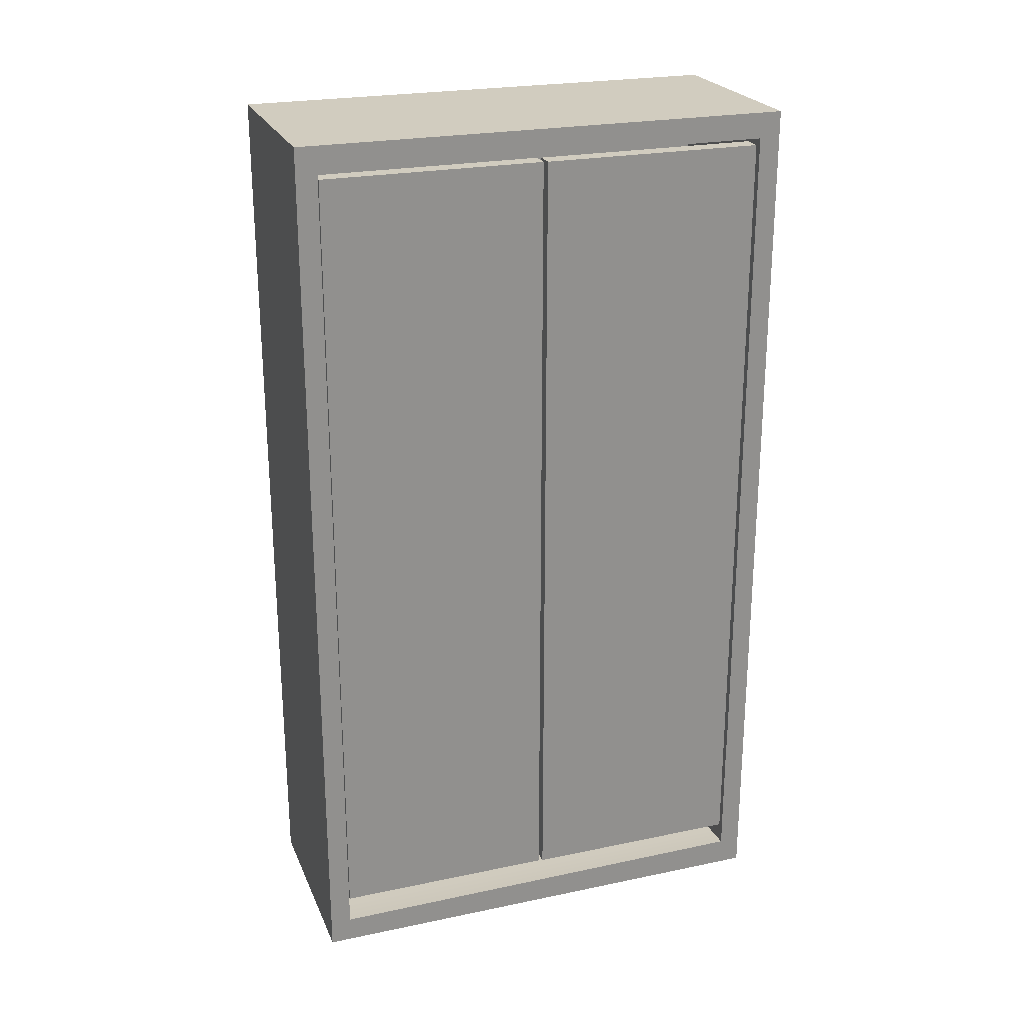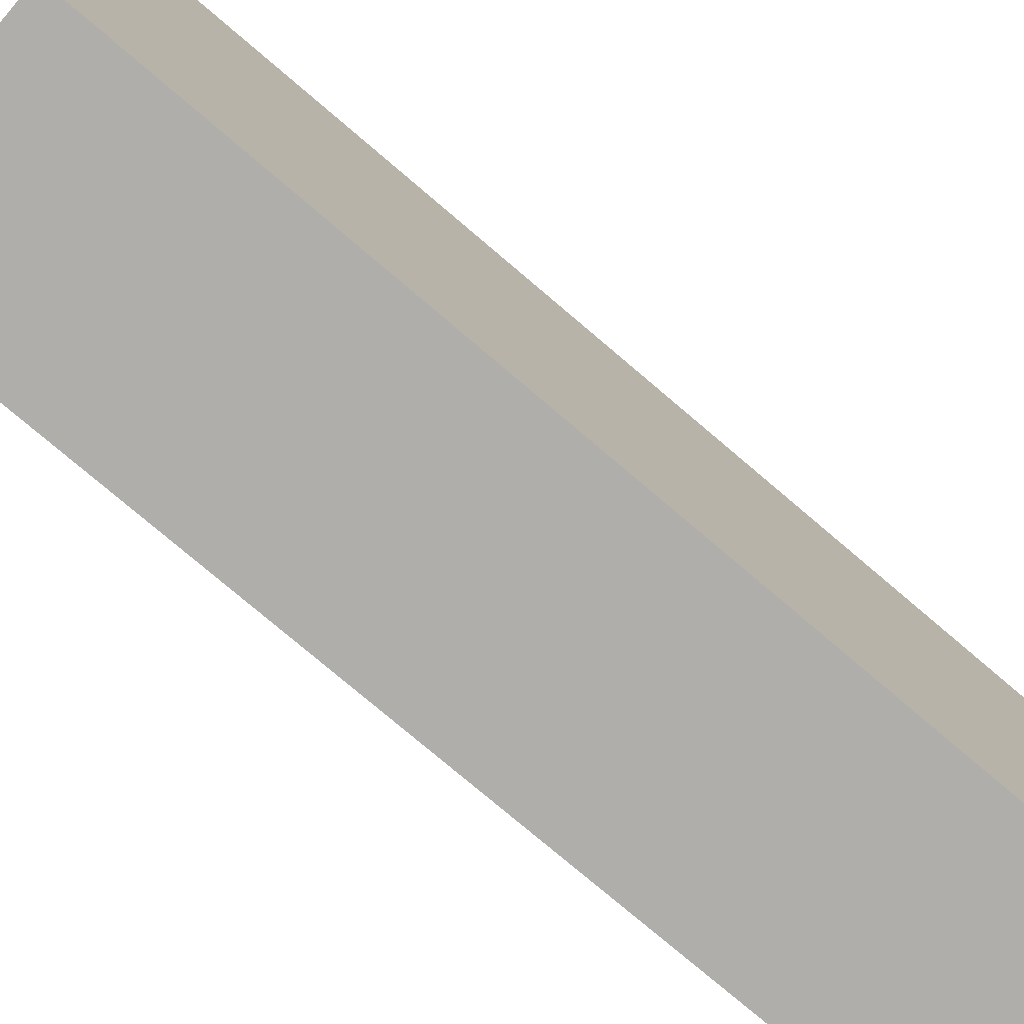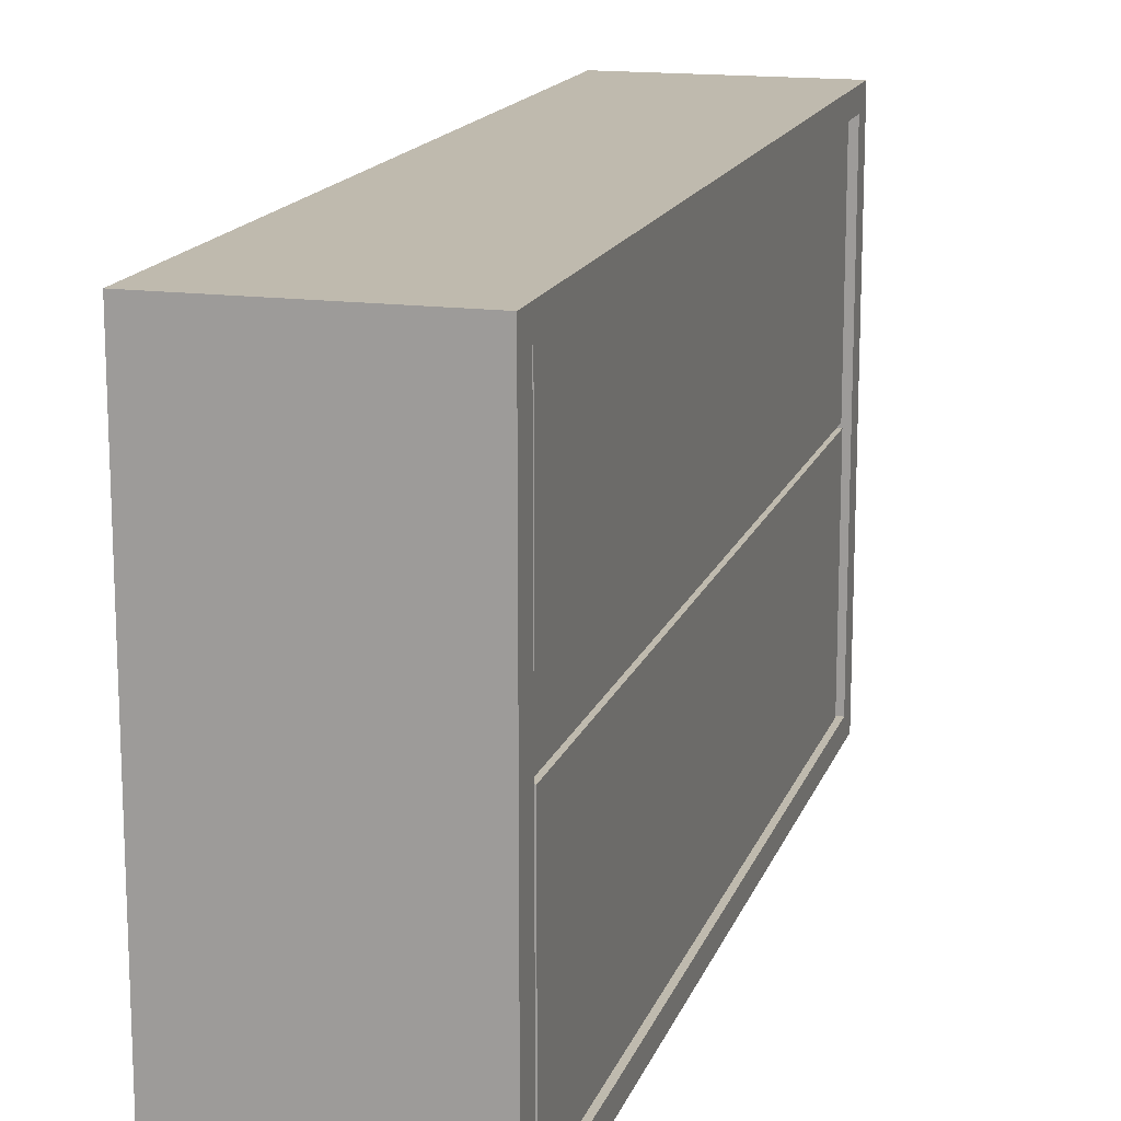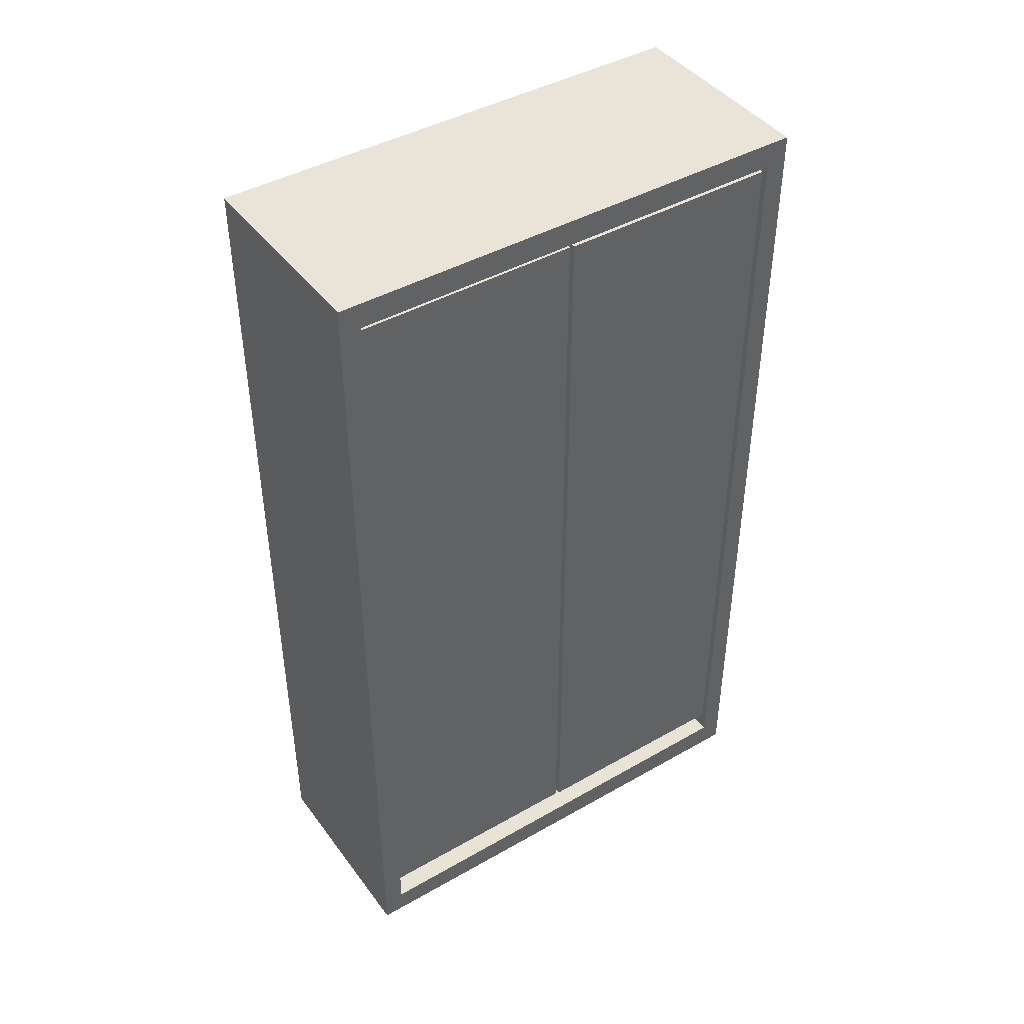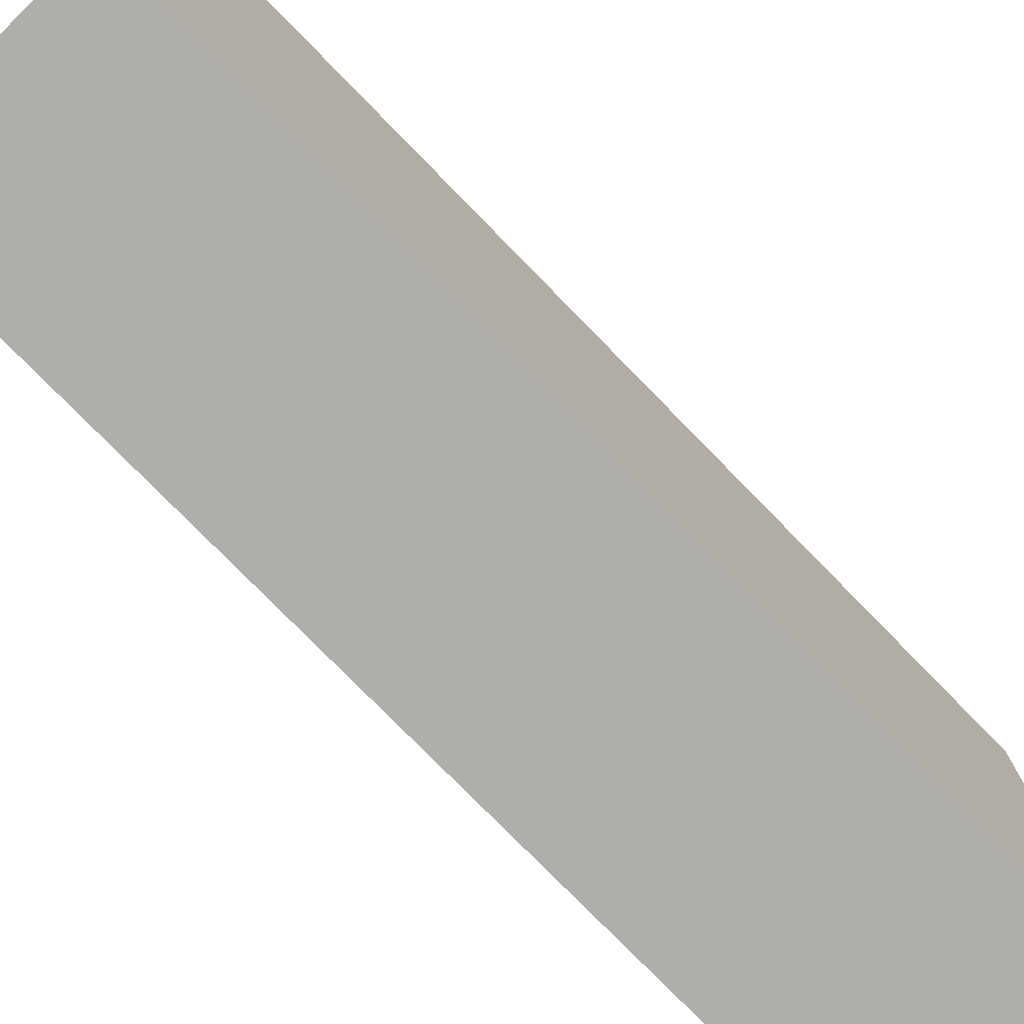
<metadata>
{"format":"obj","ext":"obj","renderer":"f3d","projection":"perspective","resolution":1024,"background":"white","views":[{"elev":23.9,"azim":70.8,"up":"+Y"},{"elev":-77.8,"azim":-130.3,"up":"+Z"},{"elev":15.6,"azim":15.7,"up":"+Z"},{"elev":43.4,"azim":56.1,"up":"+Y"},{"elev":-77.8,"azim":-135.6,"up":"+Z"}]}
</metadata>
<code>
g default
v -8.485 0.004823 10.93
v -7.623 0.004823 10.93
v -8.485 3.694 10.93
v -7.623 3.694 10.93
v -8.485 3.694 8.87
v -7.623 3.694 8.87
v -8.485 0.004823 8.87
v -7.623 0.004823 8.87
v -7.623 0.1214 8.959
v -7.623 0.1115 10.84
v -7.623 3.587 8.958
v -7.623 3.587 10.84
v -8.33 0.1115 8.958
v -8.33 0.1115 10.84
v -8.33 3.587 8.958
v -8.33 3.587 10.84
v -8.485 3.032 10.93
v -7.623 3.032 10.93
v -7.623 2.963 10.84
v -8.33 2.963 10.84
v -8.33 2.963 8.958
v -7.623 2.963 8.958
v -7.623 3.032 8.87
v -8.485 3.032 8.87
v -8.485 2.905 10.93
v -7.623 2.905 10.93
v -7.623 2.844 10.84
v -8.33 2.844 10.84
v -8.33 2.844 8.958
v -7.623 2.844 8.958
v -7.623 2.905 8.87
v -8.485 2.905 8.87
v -8.485 2.322 10.93
v -7.623 2.322 10.93
v -7.623 2.305 10.84
v -8.33 2.305 10.84
v -8.33 2.305 8.958
v -7.623 2.305 8.958
v -7.623 2.322 8.87
v -8.485 2.322 8.87
v -8.485 2.195 10.93
v -7.623 2.195 10.93
v -7.623 2.185 10.84
v -8.33 2.185 10.84
v -8.33 2.185 8.958
v -7.623 2.185 8.958
v -7.623 2.195 8.87
v -8.485 2.195 8.87
v -8.485 1.528 10.93
v -7.623 1.528 10.93
v -7.623 1.556 10.84
v -8.33 1.556 10.84
v -8.33 1.556 8.958
v -7.623 1.556 8.958
v -7.623 1.528 8.87
v -8.485 1.528 8.87
v -8.485 1.391 10.93
v -7.623 1.391 10.93
v -7.623 1.428 10.84
v -8.33 1.428 10.84
v -8.33 1.428 8.958
v -7.623 1.428 8.958
v -7.623 1.391 8.87
v -8.485 1.391 8.87
v -8.485 0.6799 10.93
v -7.623 0.6799 10.93
v -7.623 0.7521 10.84
v -8.33 0.7521 10.84
v -8.33 0.7521 8.958
v -7.623 0.7521 8.958
v -7.623 0.6799 8.87
v -8.485 0.6799 8.87
v -8.485 0.5312 10.93
v -7.623 0.5312 10.93
v -7.623 0.6123 10.84
v -8.33 0.6123 10.84
v -8.33 0.6123 8.958
v -7.623 0.6222 8.959
v -7.623 0.5312 8.87
v -8.485 0.5312 8.87
v -7.745 0.1115 8.958
v -7.745 0.6123 8.958
v -7.745 0.7521 8.958
v -7.745 1.428 8.958
v -7.745 1.556 8.958
v -7.745 2.185 8.958
v -7.745 2.305 8.958
v -7.745 2.844 8.958
v -7.745 2.963 8.958
v -7.745 3.587 8.958
v -7.745 3.587 10.84
v -7.745 2.963 10.84
v -7.745 2.844 10.84
v -7.745 2.305 10.84
v -7.745 2.185 10.84
v -7.745 1.556 10.84
v -7.745 1.428 10.84
v -7.745 0.7521 10.84
v -7.745 0.6123 10.84
v -7.745 0.1115 10.84
g pCube7
f 17 18 4 3
f 3 4 6 5
f 5 6 23 24
f 7 8 2 1
f 20 21 15 16
f 24 17 3 5
f 2 8 9 10
f 22 23 6 11
f 6 4 12 11
f 4 18 19 12
f 100 81 13 14
f 21 89 90 15
f 90 91 16 15
f 91 92 20 16
f 25 26 18 17
f 19 18 26 27
f 30 31 23 22
f 24 23 31 32
f 32 25 17 24
f 33 34 26 25
f 27 26 34 35
f 28 93 94 36
f 36 37 29 28
f 37 87 88 29
f 38 39 31 30
f 32 31 39 40
f 40 33 25 32
f 41 42 34 33
f 35 34 42 43
f 46 47 39 38
f 40 39 47 48
f 48 41 33 40
f 49 50 42 41
f 43 42 50 51
f 44 95 96 52
f 52 53 45 44
f 53 85 86 45
f 54 55 47 46
f 48 47 55 56
f 56 49 41 48
f 57 58 50 49
f 51 50 58 59
f 62 63 55 54
f 56 55 63 64
f 64 57 49 56
f 65 66 58 57
f 59 58 66 67
f 60 97 98 68
f 68 69 61 60
f 69 83 84 61
f 70 71 63 62
f 64 63 71 72
f 72 65 57 64
f 73 74 66 65
f 67 66 74 75
f 78 79 71 70
f 72 71 79 80
f 80 73 65 72
f 1 2 74 73
f 75 74 2 10
f 76 99 100 14
f 14 13 77 76
f 81 82 77 13
f 8 79 78 9
f 80 79 8 7
f 7 1 73 80
f 9 78 82 81
f 83 82 78 70
f 84 83 70 62
f 85 84 62 54
f 86 85 54 46
f 87 86 46 38
f 88 87 38 30
f 89 88 30 22
f 90 89 22 11
f 11 12 91 90
f 12 19 92 91
f 93 92 19 27
f 94 93 27 35
f 95 94 35 43
f 96 95 43 51
f 97 96 51 59
f 98 97 59 67
f 99 98 67 75
f 100 99 75 10
f 10 9 81 100
f 89 21 20 92
f 29 88 93 28
f 87 37 36 94
f 45 86 95 44
f 88 89 92 93
f 86 87 94 95
f 85 53 52 96
f 61 84 97 60
f 84 85 96 97
f 83 69 68 98
f 77 82 99 76
f 82 83 98 99
g default
v -7.726 0.2083 10.83
v -7.649 0.2083 10.83
v -7.726 3.556 10.83
v -7.649 3.556 10.83
v -7.726 3.556 9.905
v -7.649 3.556 9.905
v -7.726 0.2083 9.905
v -7.649 0.2083 9.905
g pCube37
f 101 102 104 103
f 103 104 106 105
f 105 106 108 107
f 107 108 102 101
f 102 108 106 104
f 107 101 103 105
g default
v -8.485 0.004823 10.93
v -7.623 0.004823 10.93
v -8.485 3.694 10.93
v -7.623 3.694 10.93
v -8.485 3.694 8.87
v -7.623 3.694 8.87
v -8.485 0.004823 8.87
v -7.623 0.004823 8.87
v -7.623 0.1214 8.959
v -7.623 0.1115 10.84
v -7.623 3.587 8.958
v -7.623 3.587 10.84
v -8.33 0.1115 8.958
v -8.33 0.1115 10.84
v -8.33 3.587 8.958
v -8.33 3.587 10.84
v -8.485 3.032 10.93
v -7.623 3.032 10.93
v -7.623 2.963 10.84
v -8.33 2.963 10.84
v -8.33 2.963 8.958
v -7.623 2.963 8.958
v -7.623 3.032 8.87
v -8.485 3.032 8.87
v -8.485 2.905 10.93
v -7.623 2.905 10.93
v -7.623 2.844 10.84
v -8.33 2.844 10.84
v -8.33 2.844 8.958
v -7.623 2.844 8.958
v -7.623 2.905 8.87
v -8.485 2.905 8.87
v -8.485 2.322 10.93
v -7.623 2.322 10.93
v -7.623 2.305 10.84
v -8.33 2.305 10.84
v -8.33 2.305 8.958
v -7.623 2.305 8.958
v -7.623 2.322 8.87
v -8.485 2.322 8.87
v -8.485 2.195 10.93
v -7.623 2.195 10.93
v -7.623 2.185 10.84
v -8.33 2.185 10.84
v -8.33 2.185 8.958
v -7.623 2.185 8.958
v -7.623 2.195 8.87
v -8.485 2.195 8.87
v -8.485 1.528 10.93
v -7.623 1.528 10.93
v -7.623 1.556 10.84
v -8.33 1.556 10.84
v -8.33 1.556 8.958
v -7.623 1.556 8.958
v -7.623 1.528 8.87
v -8.485 1.528 8.87
v -8.485 1.391 10.93
v -7.623 1.391 10.93
v -7.623 1.428 10.84
v -8.33 1.428 10.84
v -8.33 1.428 8.958
v -7.623 1.428 8.958
v -7.623 1.391 8.87
v -8.485 1.391 8.87
v -8.485 0.6799 10.93
v -7.623 0.6799 10.93
v -7.623 0.7521 10.84
v -8.33 0.7521 10.84
v -8.33 0.7521 8.958
v -7.623 0.7521 8.958
v -7.623 0.6799 8.87
v -8.485 0.6799 8.87
v -8.485 0.5312 10.93
v -7.623 0.5312 10.93
v -7.623 0.6123 10.84
v -8.33 0.6123 10.84
v -8.33 0.6123 8.958
v -7.623 0.6222 8.959
v -7.623 0.5312 8.87
v -8.485 0.5312 8.87
v -7.745 0.1115 8.958
v -7.745 0.6123 8.958
v -7.745 0.7521 8.958
v -7.745 1.428 8.958
v -7.745 1.556 8.958
v -7.745 2.185 8.958
v -7.745 2.305 8.958
v -7.745 2.844 8.958
v -7.745 2.963 8.958
v -7.745 3.587 8.958
v -7.745 3.587 10.84
v -7.745 2.963 10.84
v -7.745 2.844 10.84
v -7.745 2.305 10.84
v -7.745 2.185 10.84
v -7.745 1.556 10.84
v -7.745 1.428 10.84
v -7.745 0.7521 10.84
v -7.745 0.6123 10.84
v -7.745 0.1115 10.84
g pCube7
f 125 126 112 111
f 111 112 114 113
f 113 114 131 132
f 115 116 110 109
f 128 129 123 124
f 132 125 111 113
f 110 116 117 118
f 130 131 114 119
f 114 112 120 119
f 112 126 127 120
f 208 189 121 122
f 129 197 198 123
f 198 199 124 123
f 199 200 128 124
f 133 134 126 125
f 127 126 134 135
f 138 139 131 130
f 132 131 139 140
f 140 133 125 132
f 141 142 134 133
f 135 134 142 143
f 136 201 202 144
f 144 145 137 136
f 145 195 196 137
f 146 147 139 138
f 140 139 147 148
f 148 141 133 140
f 149 150 142 141
f 143 142 150 151
f 154 155 147 146
f 148 147 155 156
f 156 149 141 148
f 157 158 150 149
f 151 150 158 159
f 152 203 204 160
f 160 161 153 152
f 161 193 194 153
f 162 163 155 154
f 156 155 163 164
f 164 157 149 156
f 165 166 158 157
f 159 158 166 167
f 170 171 163 162
f 164 163 171 172
f 172 165 157 164
f 173 174 166 165
f 167 166 174 175
f 168 205 206 176
f 176 177 169 168
f 177 191 192 169
f 178 179 171 170
f 172 171 179 180
f 180 173 165 172
f 181 182 174 173
f 175 174 182 183
f 186 187 179 178
f 180 179 187 188
f 188 181 173 180
f 109 110 182 181
f 183 182 110 118
f 184 207 208 122
f 122 121 185 184
f 189 190 185 121
f 116 187 186 117
f 188 187 116 115
f 115 109 181 188
f 117 186 190 189
f 191 190 186 178
f 192 191 178 170
f 193 192 170 162
f 194 193 162 154
f 195 194 154 146
f 196 195 146 138
f 197 196 138 130
f 198 197 130 119
f 119 120 199 198
f 120 127 200 199
f 201 200 127 135
f 202 201 135 143
f 203 202 143 151
f 204 203 151 159
f 205 204 159 167
f 206 205 167 175
f 207 206 175 183
f 208 207 183 118
f 118 117 189 208
f 197 129 128 200
f 137 196 201 136
f 195 145 144 202
f 153 194 203 152
f 196 197 200 201
f 194 195 202 203
f 193 161 160 204
f 169 192 205 168
f 192 193 204 205
f 191 177 176 206
f 185 190 207 184
f 190 191 206 207
g default
v -7.722 0.2083 9.887
v -7.645 0.2083 9.887
v -7.722 3.556 9.887
v -7.645 3.556 9.887
v -7.722 3.556 8.963
v -7.645 3.556 8.963
v -7.722 0.2083 8.963
v -7.645 0.2083 8.963
g pCube39
f 209 210 212 211
f 211 212 214 213
f 213 214 216 215
f 215 216 210 209
f 210 216 214 212
f 215 209 211 213
g default
v -8.485 0.004823 10.93
v -7.623 0.004823 10.93
v -8.485 3.694 10.93
v -7.623 3.694 10.93
v -8.485 3.694 8.87
v -7.623 3.694 8.87
v -8.485 0.004823 8.87
v -7.623 0.004823 8.87
v -7.623 0.1214 8.959
v -7.623 0.1115 10.84
v -7.623 3.587 8.958
v -7.623 3.587 10.84
v -8.33 0.1115 8.958
v -8.33 0.1115 10.84
v -8.33 3.587 8.958
v -8.33 3.587 10.84
v -8.485 3.032 10.93
v -7.623 3.032 10.93
v -7.623 2.963 10.84
v -8.33 2.963 10.84
v -8.33 2.963 8.958
v -7.623 2.963 8.958
v -7.623 3.032 8.87
v -8.485 3.032 8.87
v -8.485 2.905 10.93
v -7.623 2.905 10.93
v -7.623 2.844 10.84
v -8.33 2.844 10.84
v -8.33 2.844 8.958
v -7.623 2.844 8.958
v -7.623 2.905 8.87
v -8.485 2.905 8.87
v -8.485 2.322 10.93
v -7.623 2.322 10.93
v -7.623 2.305 10.84
v -8.33 2.305 10.84
v -8.33 2.305 8.958
v -7.623 2.305 8.958
v -7.623 2.322 8.87
v -8.485 2.322 8.87
v -8.485 2.195 10.93
v -7.623 2.195 10.93
v -7.623 2.185 10.84
v -8.33 2.185 10.84
v -8.33 2.185 8.958
v -7.623 2.185 8.958
v -7.623 2.195 8.87
v -8.485 2.195 8.87
v -8.485 1.528 10.93
v -7.623 1.528 10.93
v -7.623 1.556 10.84
v -8.33 1.556 10.84
v -8.33 1.556 8.958
v -7.623 1.556 8.958
v -7.623 1.528 8.87
v -8.485 1.528 8.87
v -8.485 1.391 10.93
v -7.623 1.391 10.93
v -7.623 1.428 10.84
v -8.33 1.428 10.84
v -8.33 1.428 8.958
v -7.623 1.428 8.958
v -7.623 1.391 8.87
v -8.485 1.391 8.87
v -8.485 0.6799 10.93
v -7.623 0.6799 10.93
v -7.623 0.7521 10.84
v -8.33 0.7521 10.84
v -8.33 0.7521 8.958
v -7.623 0.7521 8.958
v -7.623 0.6799 8.87
v -8.485 0.6799 8.87
v -8.485 0.5312 10.93
v -7.623 0.5312 10.93
v -7.623 0.6123 10.84
v -8.33 0.6123 10.84
v -8.33 0.6123 8.958
v -7.623 0.6222 8.959
v -7.623 0.5312 8.87
v -8.485 0.5312 8.87
v -7.745 0.1115 8.958
v -7.745 0.6123 8.958
v -7.745 0.7521 8.958
v -7.745 1.428 8.958
v -7.745 1.556 8.958
v -7.745 2.185 8.958
v -7.745 2.305 8.958
v -7.745 2.844 8.958
v -7.745 2.963 8.958
v -7.745 3.587 8.958
v -7.745 3.587 10.84
v -7.745 2.963 10.84
v -7.745 2.844 10.84
v -7.745 2.305 10.84
v -7.745 2.185 10.84
v -7.745 1.556 10.84
v -7.745 1.428 10.84
v -7.745 0.7521 10.84
v -7.745 0.6123 10.84
v -7.745 0.1115 10.84
g pCube7
f 233 234 220 219
f 219 220 222 221
f 221 222 239 240
f 223 224 218 217
f 236 237 231 232
f 240 233 219 221
f 218 224 225 226
f 238 239 222 227
f 222 220 228 227
f 220 234 235 228
f 316 297 229 230
f 237 305 306 231
f 306 307 232 231
f 307 308 236 232
f 241 242 234 233
f 235 234 242 243
f 246 247 239 238
f 240 239 247 248
f 248 241 233 240
f 249 250 242 241
f 243 242 250 251
f 244 309 310 252
f 252 253 245 244
f 253 303 304 245
f 254 255 247 246
f 248 247 255 256
f 256 249 241 248
f 257 258 250 249
f 251 250 258 259
f 262 263 255 254
f 256 255 263 264
f 264 257 249 256
f 265 266 258 257
f 259 258 266 267
f 260 311 312 268
f 268 269 261 260
f 269 301 302 261
f 270 271 263 262
f 264 263 271 272
f 272 265 257 264
f 273 274 266 265
f 267 266 274 275
f 278 279 271 270
f 272 271 279 280
f 280 273 265 272
f 281 282 274 273
f 275 274 282 283
f 276 313 314 284
f 284 285 277 276
f 285 299 300 277
f 286 287 279 278
f 280 279 287 288
f 288 281 273 280
f 289 290 282 281
f 283 282 290 291
f 294 295 287 286
f 288 287 295 296
f 296 289 281 288
f 217 218 290 289
f 291 290 218 226
f 292 315 316 230
f 230 229 293 292
f 297 298 293 229
f 224 295 294 225
f 296 295 224 223
f 223 217 289 296
f 225 294 298 297
f 299 298 294 286
f 300 299 286 278
f 301 300 278 270
f 302 301 270 262
f 303 302 262 254
f 304 303 254 246
f 305 304 246 238
f 306 305 238 227
f 227 228 307 306
f 228 235 308 307
f 309 308 235 243
f 310 309 243 251
f 311 310 251 259
f 312 311 259 267
f 313 312 267 275
f 314 313 275 283
f 315 314 283 291
f 316 315 291 226
f 226 225 297 316
f 305 237 236 308
f 245 304 309 244
f 303 253 252 310
f 261 302 311 260
f 304 305 308 309
f 302 303 310 311
f 301 269 268 312
f 277 300 313 276
f 300 301 312 313
f 299 285 284 314
f 293 298 315 292
f 298 299 314 315

</code>
